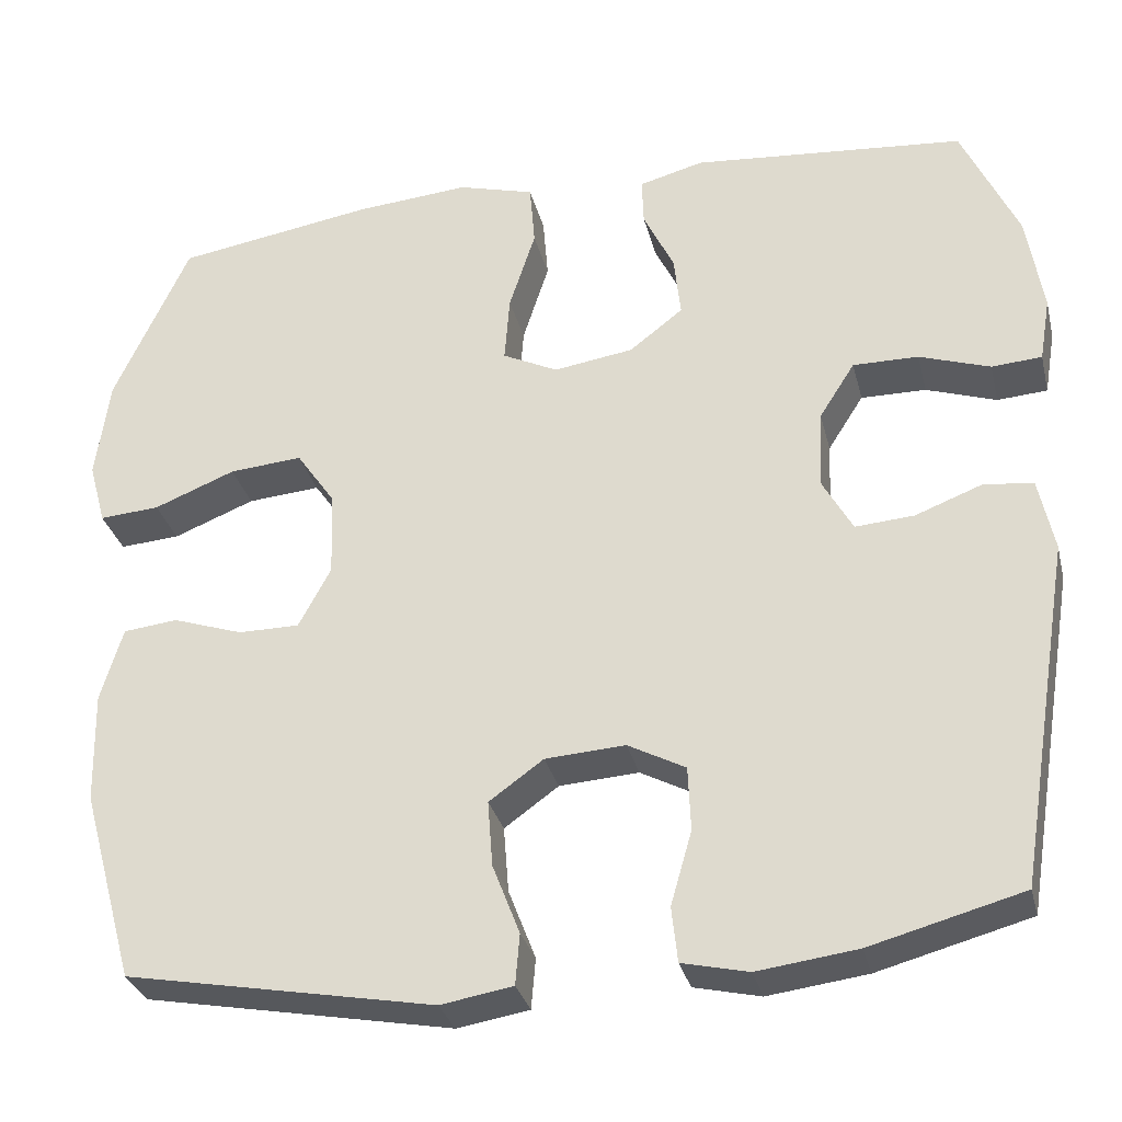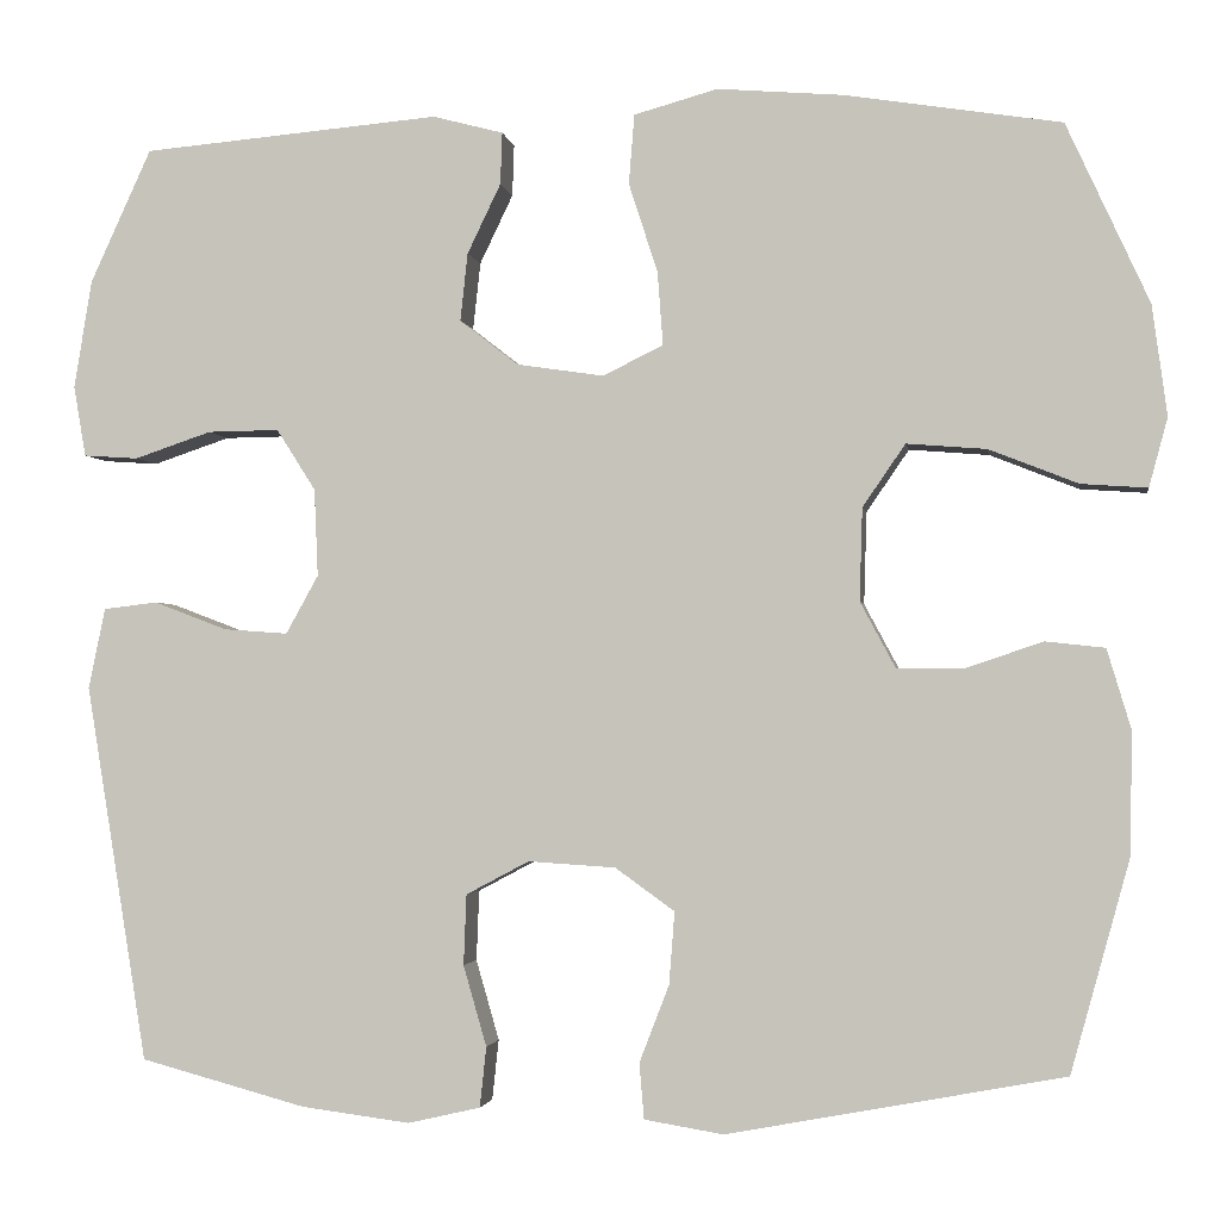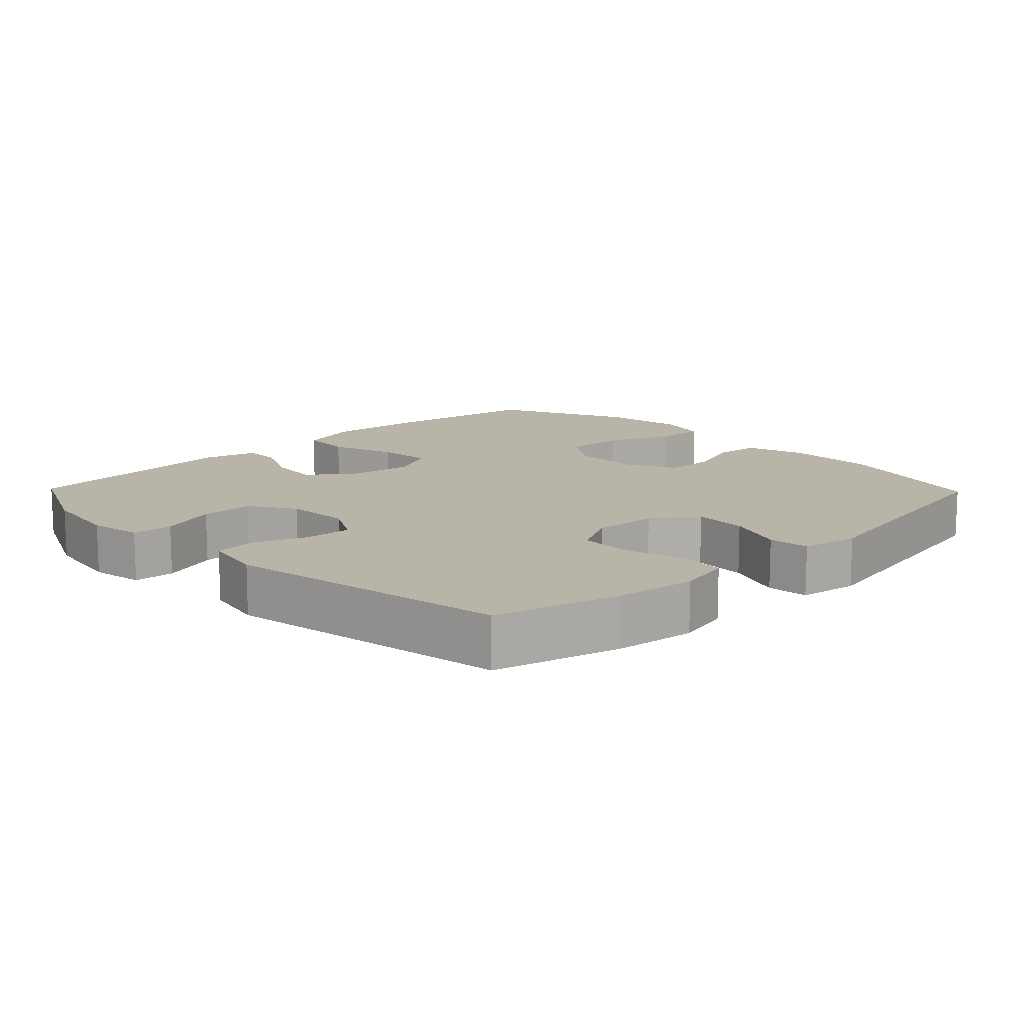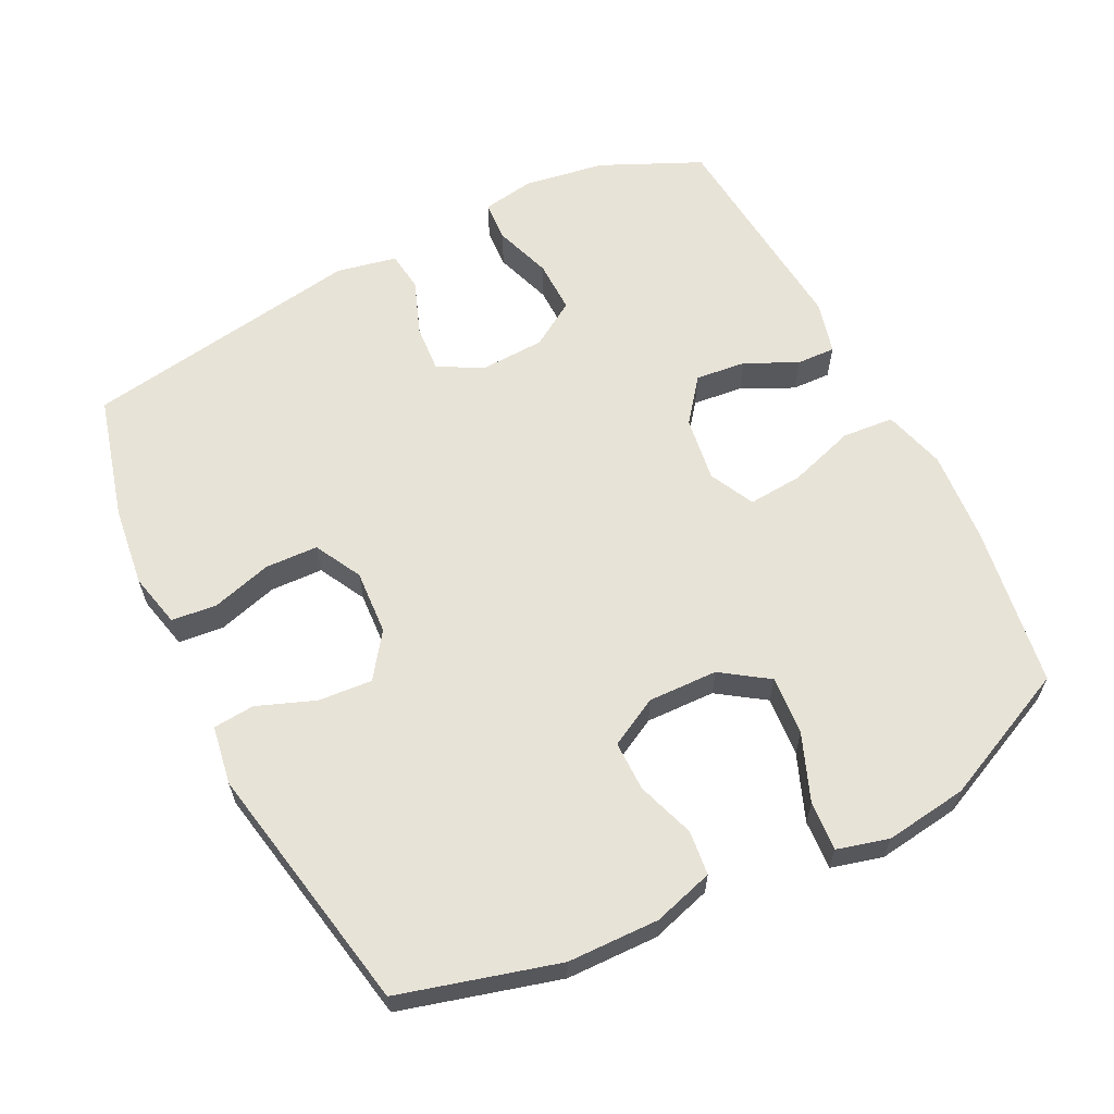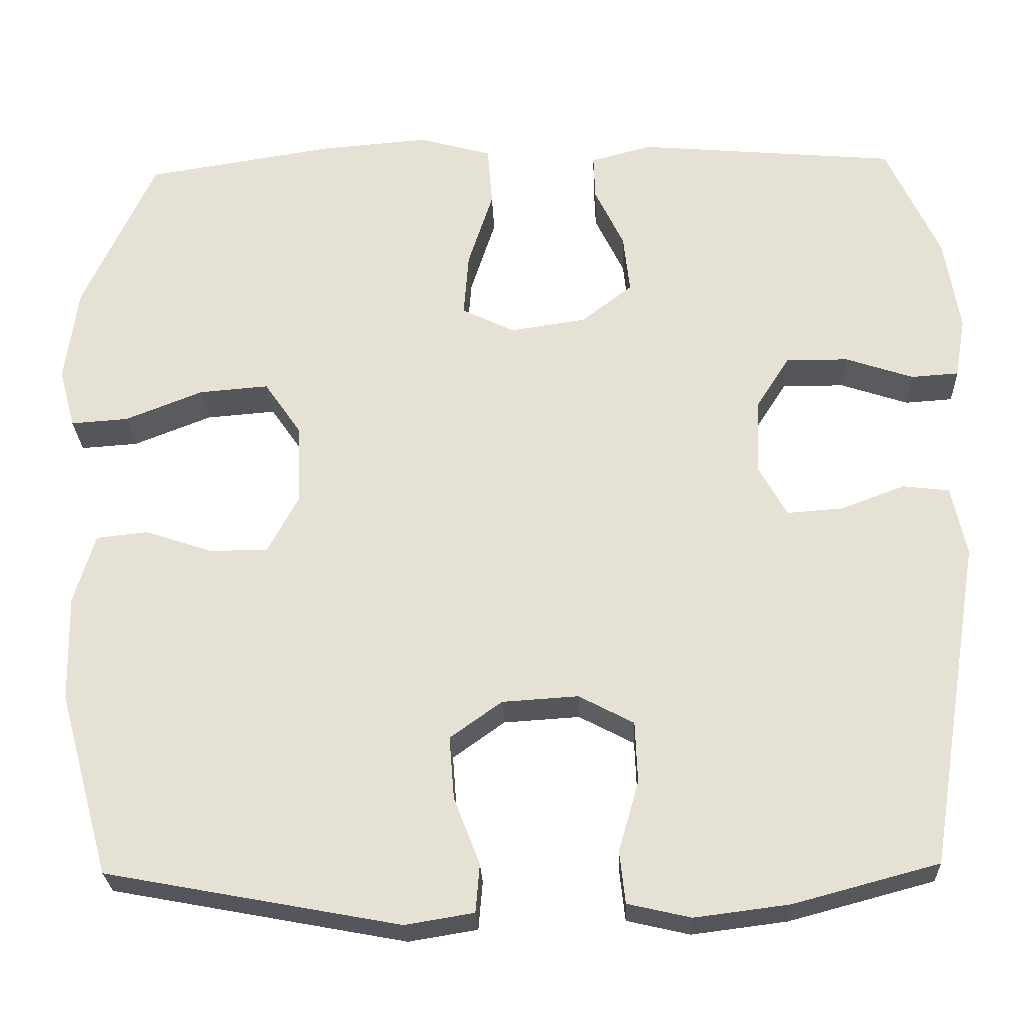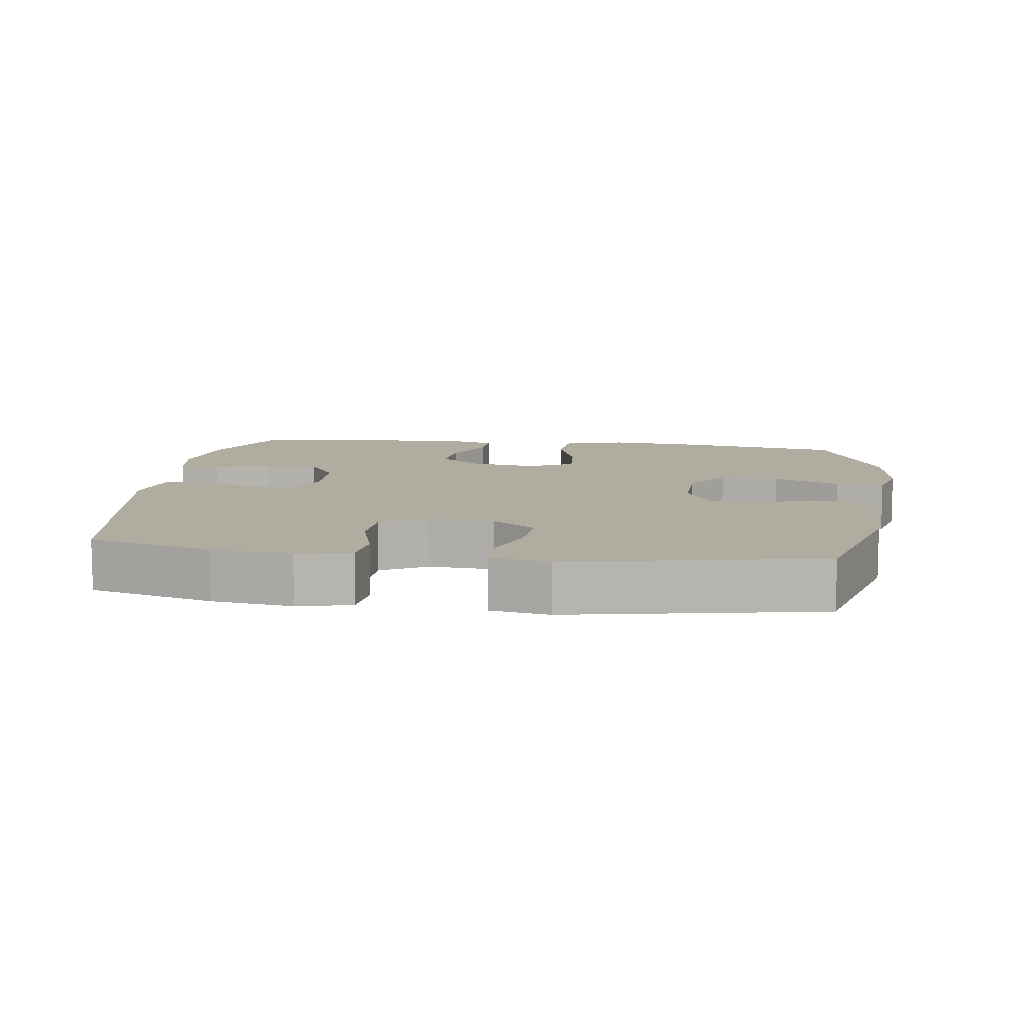
<metadata>
{"format":"obj","ext":"obj","renderer":"f3d","projection":"perspective","resolution":1024,"background":"white","views":[{"elev":-31.1,"azim":13.6,"up":"+Z"},{"elev":-2.2,"azim":-171.2,"up":"+Z"},{"elev":13.1,"azim":135.9,"up":"+Y"},{"elev":61.8,"azim":-116.7,"up":"+Y"},{"elev":-26.1,"azim":2.2,"up":"+Z"},{"elev":9.9,"azim":-172.3,"up":"+Y"}]}
</metadata>
<code>
v 0.5 0.07 -0.5
v 0.321 0.07 -0.548
v 0.204 0.07 -0.563
v 0.126 0.07 -0.545
v 0.119 0.07 -0.48
v 0.144 0.07 -0.393
v 0.141 0.07 -0.317
v 0.073 0.07 -0.281
v -0.021 0.07 -0.287
v -0.085 0.07 -0.333
v -0.079 0.07 -0.411
v -0.047 0.07 -0.494
v -0.052 0.07 -0.554
v -0.137 0.07 -0.568
v -0.5 0.07 -0.5
v -0.563 0.07 -0.273
v -0.566 0.07 -0.141
v -0.54 0.07 -0.054
v -0.476 0.07 -0.047
v -0.393 0.07 -0.075
v -0.321 0.07 -0.075
v -0.283 0.07 -0.004
v -0.286 0.07 0.096
v -0.332 0.07 0.163
v -0.418 0.07 0.156
v -0.514 0.07 0.118
v -0.585 0.07 0.113
v -0.605 0.07 0.187
v -0.589 0.07 0.306
v -0.5 0.07 0.5
v -0.267 0.07 0.537
v -0.132 0.07 0.548
v -0.042 0.07 0.523
v -0.036 0.07 0.448
v -0.067 0.07 0.352
v -0.073 0.07 0.273
v -0.008 0.07 0.241
v 0.086 0.07 0.255
v 0.149 0.07 0.304
v 0.141 0.07 0.377
v 0.105 0.07 0.452
v 0.103 0.07 0.508
v 0.179 0.07 0.528
v 0.5 0.07 0.5
v 0.566 0.07 0.356
v 0.585 0.07 0.239
v 0.572 0.07 0.163
v 0.513 0.07 0.159
v 0.43 0.07 0.187
v 0.353 0.07 0.188
v 0.311 0.07 0.122
v 0.307 0.07 0.028
v 0.342 0.07 -0.035
v 0.411 0.07 -0.03
v 0.49 0.07 0
v 0.548 0.07 -0.007
v 0.566 0.07 -0.094
v 0.5 0 -0.5
v 0.321 0 -0.548
v 0.204 0 -0.563
v 0.126 0 -0.545
v 0.119 0 -0.48
v 0.144 0 -0.393
v 0.141 0 -0.317
v 0.073 0 -0.281
v -0.021 0 -0.287
v -0.085 0 -0.333
v -0.079 0 -0.411
v -0.047 0 -0.494
v -0.052 0 -0.554
v -0.137 0 -0.568
v -0.5 0 -0.5
v -0.563 0 -0.273
v -0.566 0 -0.141
v -0.54 0 -0.054
v -0.476 0 -0.047
v -0.393 0 -0.075
v -0.321 0 -0.075
v -0.283 0 -0.004
v -0.286 0 0.096
v -0.332 0 0.163
v -0.418 0 0.156
v -0.514 0 0.118
v -0.585 0 0.113
v -0.605 0 0.187
v -0.589 0 0.306
v -0.5 0 0.5
v -0.267 0 0.537
v -0.132 0 0.548
v -0.042 0 0.523
v -0.036 0 0.448
v -0.067 0 0.352
v -0.073 0 0.273
v -0.008 0 0.241
v 0.086 0 0.255
v 0.149 0 0.304
v 0.141 0 0.377
v 0.105 0 0.452
v 0.103 0 0.508
v 0.179 0 0.528
v 0.5 0 0.5
v 0.566 0 0.356
v 0.585 0 0.239
v 0.572 0 0.163
v 0.513 0 0.159
v 0.43 0 0.187
v 0.353 0 0.188
v 0.311 0 0.122
v 0.307 0 0.028
v 0.342 0 -0.035
v 0.411 0 -0.03
v 0.49 0 0
v 0.548 0 -0.007
v 0.566 0 -0.094
f 54 55 56 57
f 53 54 57 1
f 52 53 1 2
f 46 47 48 49
f 46 49 50
f 45 46 50
f 44 45 50
f 43 44 50 51
f 40 41 42 43
f 39 40 43 51
f 32 33 34 35
f 32 35 36
f 31 32 36
f 30 31 36
f 29 30 36
f 28 29 36 37
f 25 26 27 28
f 24 25 28 37
f 17 18 19 20
f 17 20 21
f 16 17 21
f 15 16 21
f 14 15 21 22
f 11 12 13 14
f 10 11 14 22
f 3 4 5 6
f 52 2 3 6
f 52 6 7
f 38 39 51 52
f 38 52 7 8
f 23 24 37 38
f 23 38 8 9
f 9 10 22 23
f 114 113 112 111
f 58 114 111 110
f 59 58 110 109
f 106 105 104 103
f 107 106 103
f 107 103 102
f 107 102 101
f 108 107 101 100
f 100 99 98 97
f 108 100 97 96
f 92 91 90 89
f 93 92 89
f 93 89 88
f 93 88 87
f 93 87 86
f 94 93 86 85
f 85 84 83 82
f 94 85 82 81
f 77 76 75 74
f 78 77 74
f 78 74 73
f 78 73 72
f 79 78 72 71
f 71 70 69 68
f 79 71 68 67
f 63 62 61 60
f 63 60 59 109
f 64 63 109
f 109 108 96 95
f 65 64 109 95
f 95 94 81 80
f 66 65 95 80
f 80 79 67 66
f 1 58 59 2
f 2 59 60 3
f 3 60 61 4
f 4 61 62 5
f 5 62 63 6
f 6 63 64 7
f 7 64 65 8
f 8 65 66 9
f 9 66 67 10
f 10 67 68 11
f 11 68 69 12
f 12 69 70 13
f 13 70 71 14
f 14 71 72 15
f 15 72 73 16
f 16 73 74 17
f 17 74 75 18
f 18 75 76 19
f 19 76 77 20
f 20 77 78 21
f 21 78 79 22
f 22 79 80 23
f 23 80 81 24
f 24 81 82 25
f 25 82 83 26
f 26 83 84 27
f 27 84 85 28
f 28 85 86 29
f 29 86 87 30
f 30 87 88 31
f 31 88 89 32
f 32 89 90 33
f 33 90 91 34
f 34 91 92 35
f 35 92 93 36
f 36 93 94 37
f 37 94 95 38
f 38 95 96 39
f 39 96 97 40
f 40 97 98 41
f 41 98 99 42
f 42 99 100 43
f 43 100 101 44
f 44 101 102 45
f 45 102 103 46
f 46 103 104 47
f 47 104 105 48
f 48 105 106 49
f 49 106 107 50
f 50 107 108 51
f 51 108 109 52
f 52 109 110 53
f 53 110 111 54
f 54 111 112 55
f 55 112 113 56
f 56 113 114 57
f 57 114 58 1

</code>
